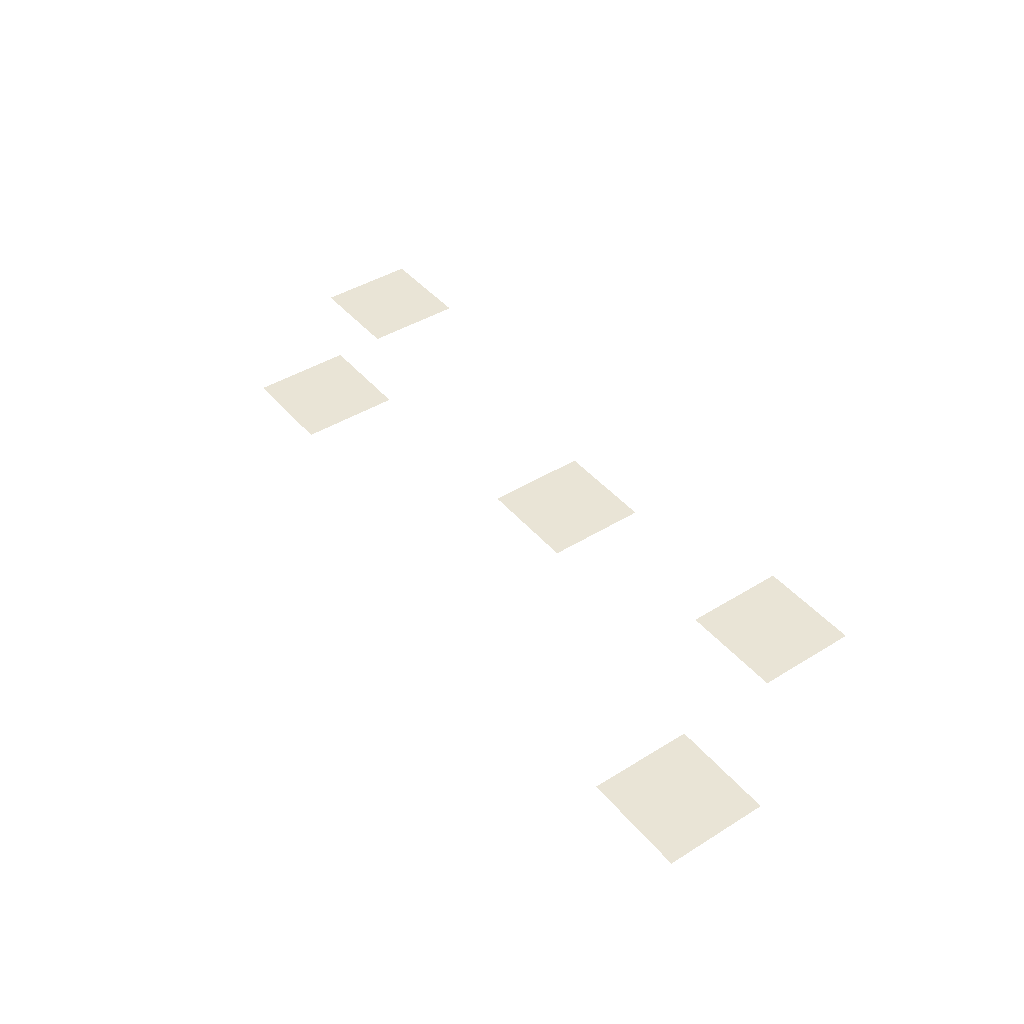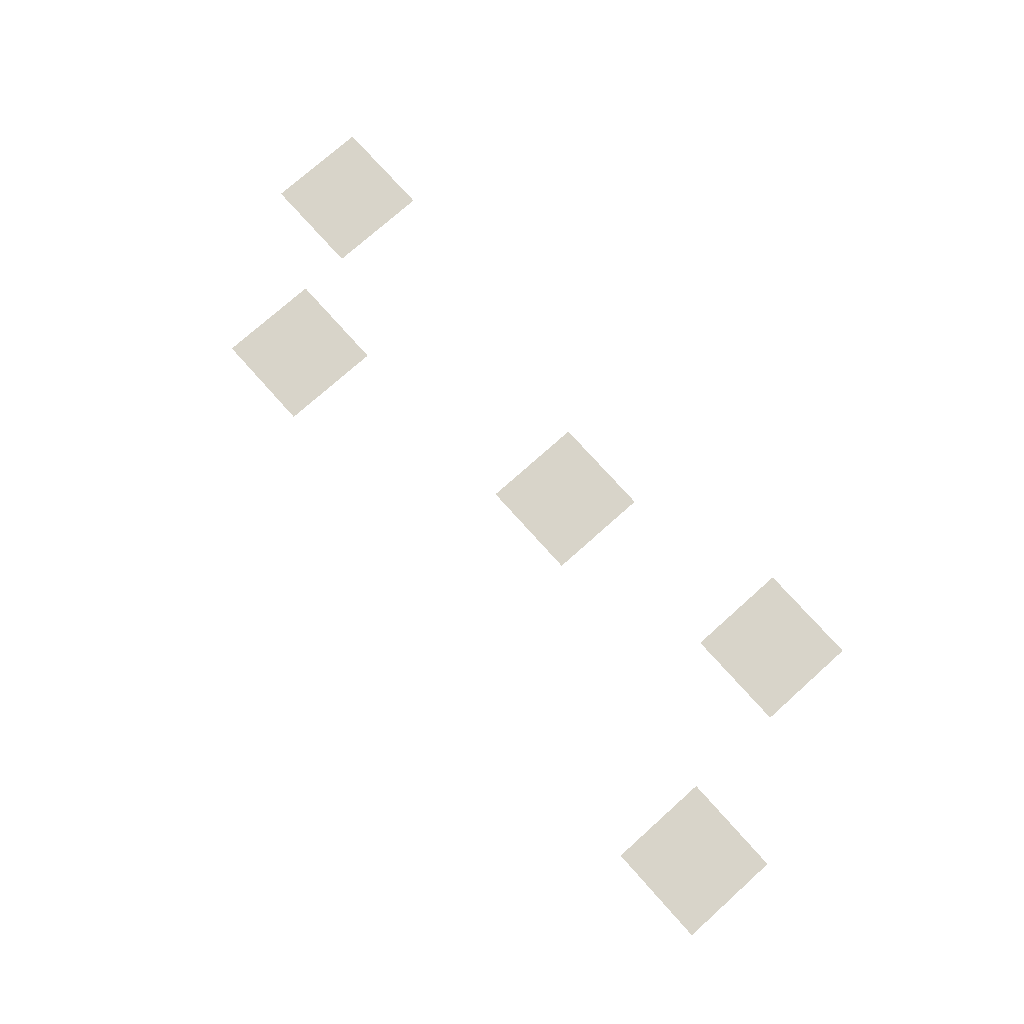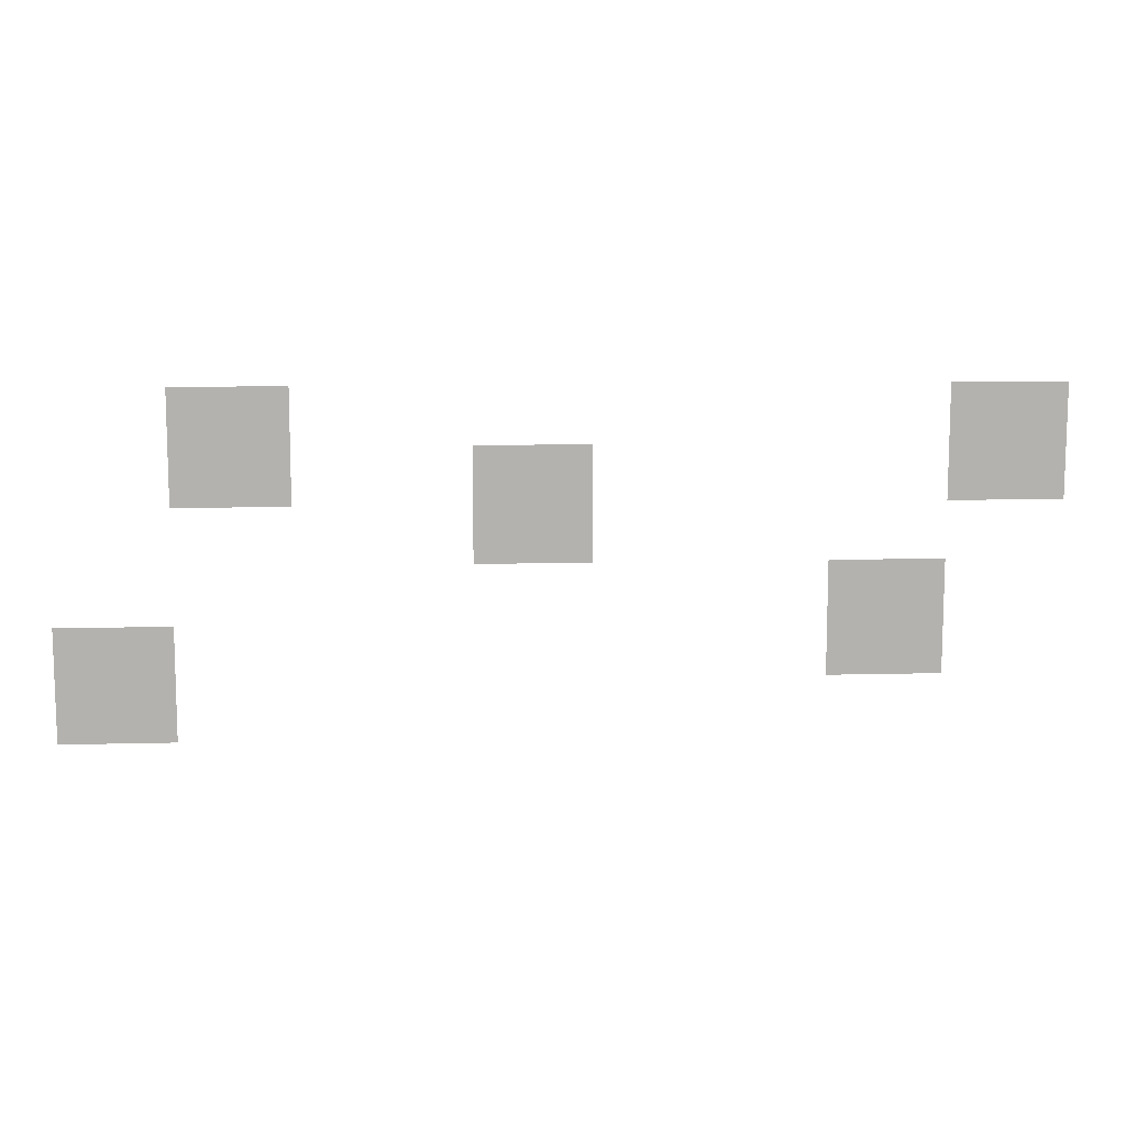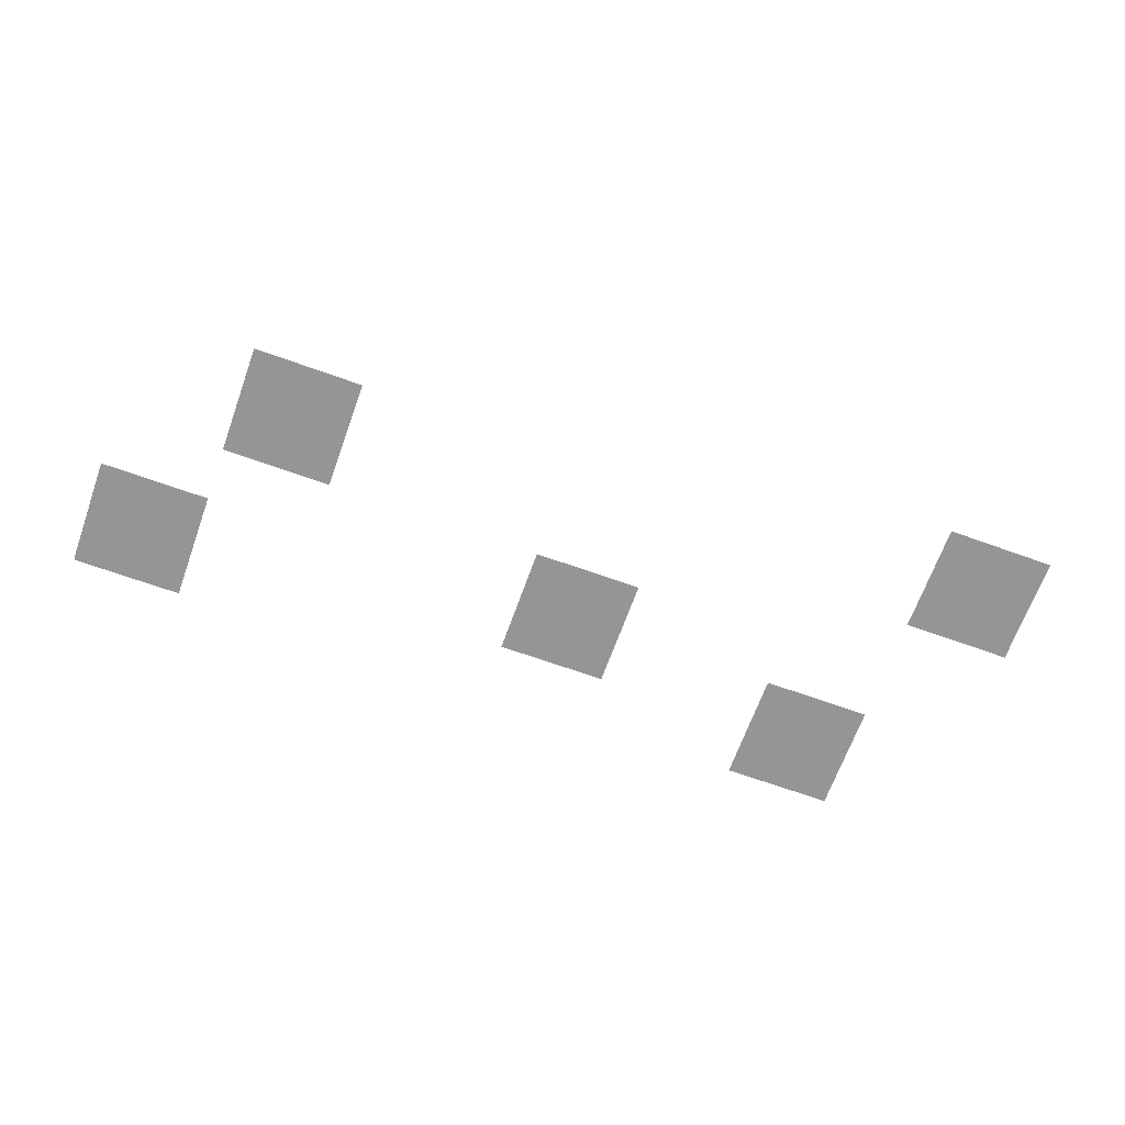
<metadata>
{"format":"obj","ext":"obj","renderer":"f3d","projection":"perspective","resolution":1024,"background":"white","views":[{"elev":42.6,"azim":53.5,"up":"+Z"},{"elev":75.5,"azim":48.2,"up":"+Z"},{"elev":10.7,"azim":176.3,"up":"+Y"},{"elev":-67.6,"azim":-19.8,"up":"+Z"}]}
</metadata>
<code>
v -75 -28 0
v -75.5 -28 0
v -75.5 -27.5 0
v -75 -27.5 0
v -75.5 -28 0
v -76 -28 0
v -76 -27.5 0
v -75.5 -27.5 0
v -81.5 -28 0
v -82 -28 0
v -82 -27.5 0
v -81.5 -27.5 0
v -82 -28 0
v -82.5 -28 0
v -82.5 -27.5 0
v -82 -27.5 0
v -75 -28.5 0
v -75.5 -28.5 0
v -75.5 -28 0
v -75 -28 0
v -75.5 -28.5 0
v -76 -28.5 0
v -76 -28 0
v -75.5 -28 0
v -77.5 -28.5 0
v -78 -28.5 0
v -78 -28 0
v -77.5 -28 0
v -78 -28.5 0
v -78.5 -28.5 0
v -78.5 -28 0
v -78 -28 0
v -81.5 -28.5 0
v -82 -28.5 0
v -82 -28 0
v -81.5 -28 0
v -82 -28.5 0
v -82.5 -28.5 0
v -82.5 -28 0
v -82 -28 0
v -77.5 -29 0
v -78 -29 0
v -78 -28.5 0
v -77.5 -28.5 0
v -78 -29 0
v -78.5 -29 0
v -78.5 -28.5 0
v -78 -28.5 0
v -80.5 -29.5 0
v -81 -29.5 0
v -81 -29 0
v -80.5 -29 0
v -81 -29.5 0
v -81.5 -29.5 0
v -81.5 -29 0
v -81 -29 0
v -74 -30 0
v -74.5 -30 0
v -74.5 -29.5 0
v -74 -29.5 0
v -74.5 -30 0
v -75 -30 0
v -75 -29.5 0
v -74.5 -29.5 0
v -80.5 -30 0
v -81 -30 0
v -81 -29.5 0
v -80.5 -29.5 0
v -81 -30 0
v -81.5 -30 0
v -81.5 -29.5 0
v -81 -29.5 0
v -74 -30.5 0
v -74.5 -30.5 0
v -74.5 -30 0
v -74 -30 0
v -74.5 -30.5 0
v -75 -30.5 0
v -75 -30 0
v -74.5 -30 0
g ciudadPrincipal_mesh_0022
f 1 2 3 4
f 5 6 7 8
f 9 10 11 12
f 13 14 15 16
f 17 18 19 20
f 21 22 23 24
f 25 26 27 28
f 29 30 31 32
f 33 34 35 36
f 37 38 39 40
f 41 42 43 44
f 45 46 47 48
f 49 50 51 52
f 53 54 55 56
f 57 58 59 60
f 61 62 63 64
f 65 66 67 68
f 69 70 71 72
f 73 74 75 76
f 77 78 79 80

</code>
